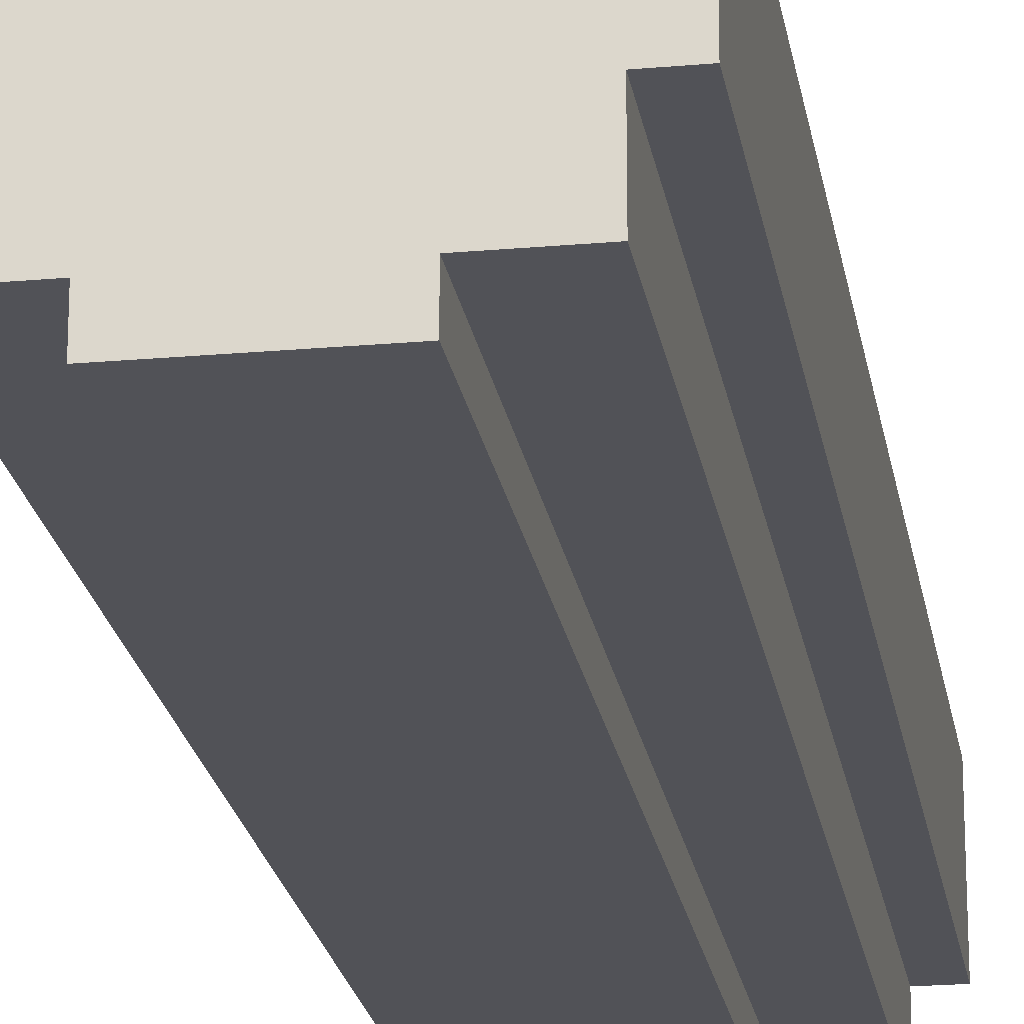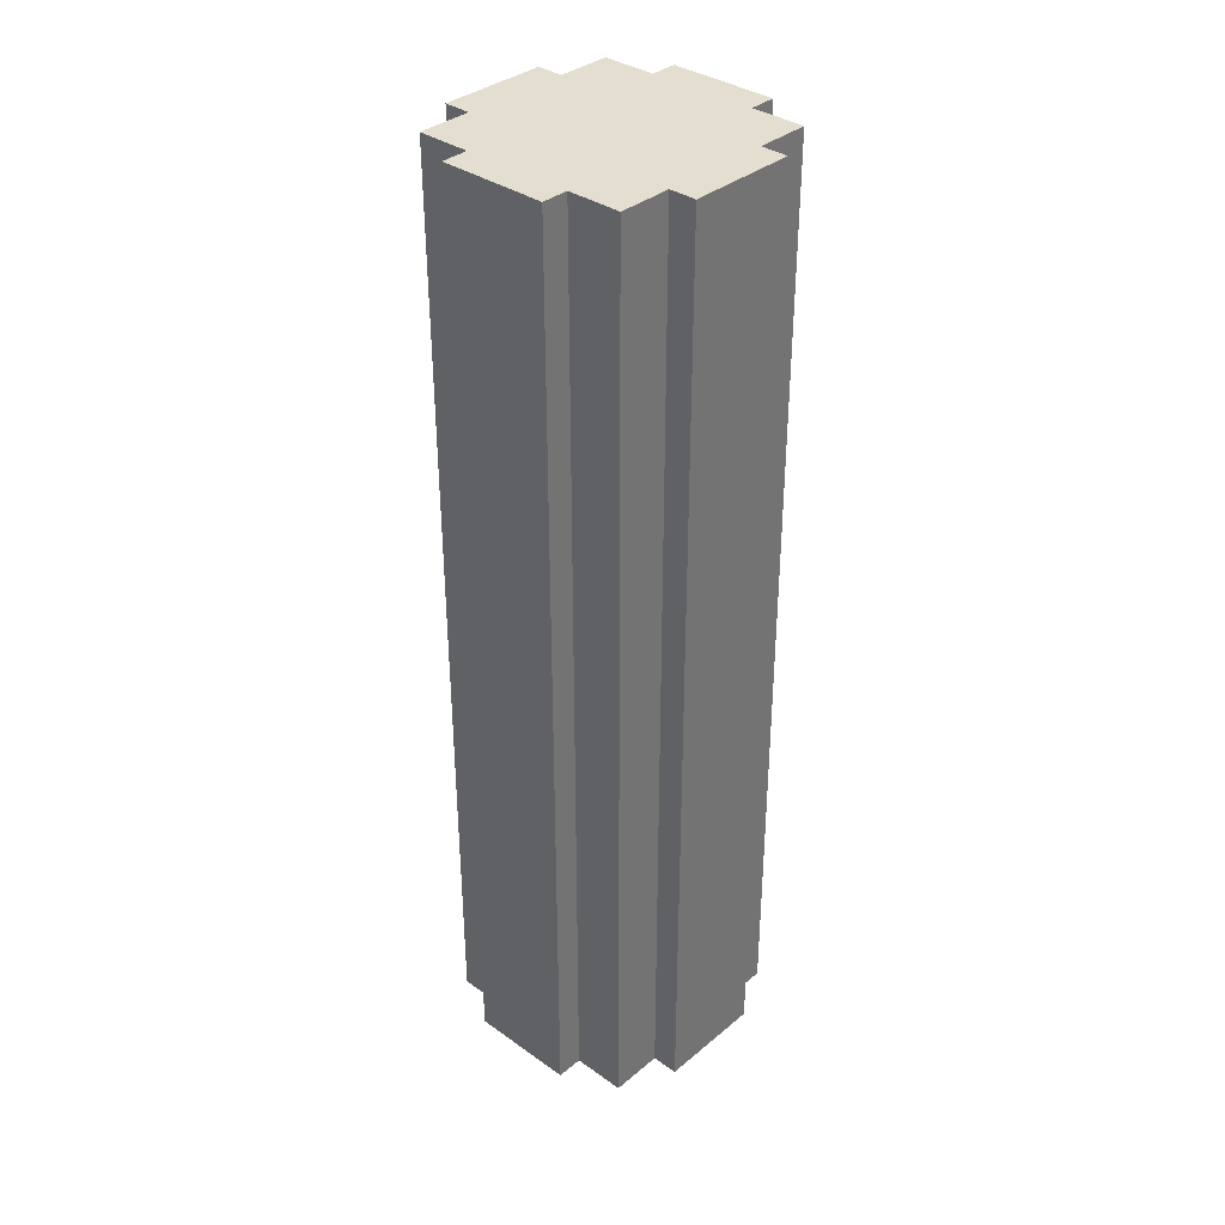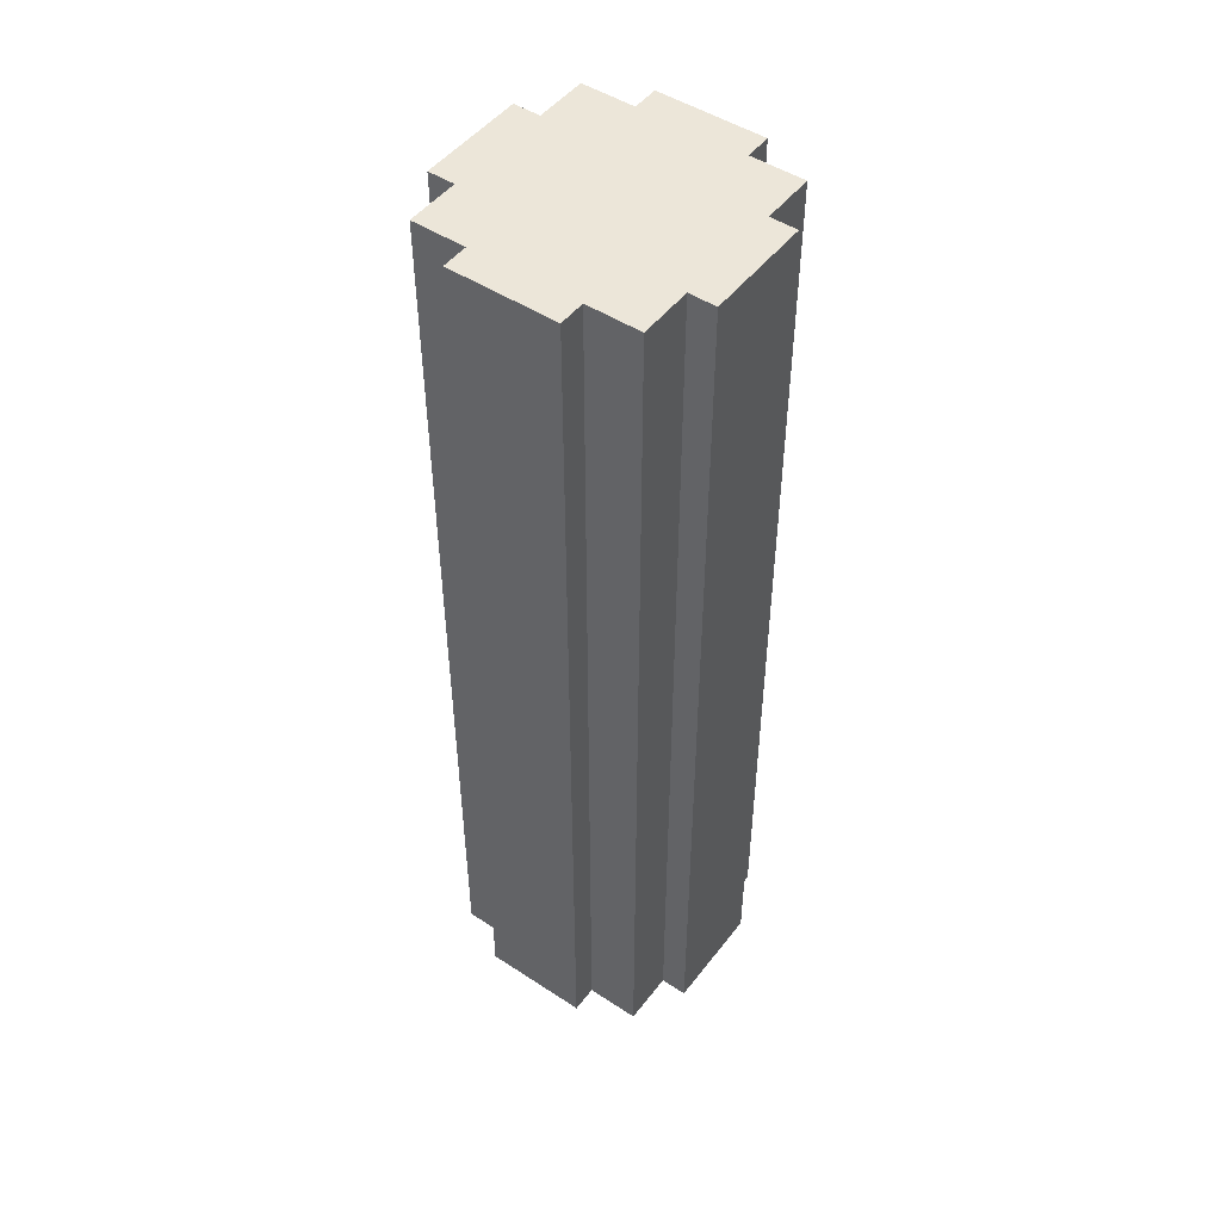
<metadata>
{"format":"obj","ext":"obj","renderer":"f3d","projection":"perspective","resolution":1024,"background":"white","views":[{"elev":-21.5,"azim":-171.0,"up":"+Y"},{"elev":35.7,"azim":132.8,"up":"+Z"},{"elev":48.8,"azim":126.0,"up":"+Z"}]}
</metadata>
<code>
v -5 14 15
v -5 14 7
v -5 14 5
v -5 14 -20
v -5 15 15
v -5 15 12
v -5 15 7
v -5 15 5
v -5 15 -6
v -5 15 -8
v -5 15 -12
v -5 15 -14
v -5 16 15
v -5 16 12
v -5 16 6
v -5 16 5
v -5 16 -3
v -5 16 -6
v -5 16 -7
v -5 16 -8
v -5 16 -12
v -5 16 -14
v -5 16 -19
v -5 17 11
v -5 17 6
v -5 17 -0
v -5 17 -3
v -5 17 -4
v -5 17 -7
v -5 17 -14
v -5 17 -19
v -5 18 15
v -5 18 11
v -5 18 5
v -5 18 -0
v -5 18 -4
v -5 18 -20
v -4 12 15
v -4 12 11
v -4 12 7
v -4 12 2
v -4 12 -2
v -4 12 -7
v -4 12 -13
v -4 12 -15
v -4 12 -18
v -4 12 -20
v -4 13 11
v -4 13 8
v -4 13 7
v -4 13 6
v -4 13 3
v -4 13 2
v -4 13 1
v -4 13 -2
v -4 13 -7
v -4 13 -12
v -4 13 -13
v -4 13 -14
v -4 13 -16
v -4 13 -18
v -4 14 15
v -4 14 8
v -4 14 7
v -4 14 6
v -4 14 5
v -4 14 3
v -4 14 1
v -4 14 -12
v -4 14 -14
v -4 14 -15
v -4 14 -16
v -4 14 -20
v -4 18 15
v -4 18 11
v -4 18 9
v -4 18 5
v -4 18 -0
v -4 18 -4
v -4 18 -10
v -4 18 -12
v -4 18 -20
v -4 19 13
v -4 19 11
v -4 19 -7
v -4 19 -10
v -4 19 -11
v -4 19 -12
v -4 19 -18
v -4 19 -19
v -4 20 15
v -4 20 13
v -4 20 9
v -4 20 -7
v -4 20 -11
v -4 20 -18
v -4 20 -19
v -4 20 -20
v -2 11 15
v -2 11 9
v -2 11 6
v -2 11 -4
v -2 11 -7
v -2 11 -17
v -2 11 -18
v -2 11 -20
v -2 12 15
v -2 12 9
v -2 12 6
v -2 12 -4
v -2 12 -6
v -2 12 -7
v -2 12 -8
v -2 12 -17
v -2 12 -18
v -2 12 -20
v -2 20 15
v -2 20 10
v -2 20 9
v -2 20 5
v -2 20 3
v -2 20 -0
v -2 20 -3
v -2 20 -15
v -2 20 -17
v -2 20 -20
v -2 21 15
v -2 21 5
v -2 21 3
v -2 21 -0
v -2 21 -3
v -2 21 -15
v -2 21 -17
v -2 21 -20
v 2 11 15
v 2 11 -9
v 2 11 -14
v 2 11 -20
v 2 12 15
v 2 12 -9
v 2 12 -14
v 2 12 -20
v 2 20 15
v 2 20 10
v 2 20 7
v 2 20 -1
v 2 20 -3
v 2 20 -6
v 2 20 -7
v 2 20 -8
v 2 20 -11
v 2 20 -16
v 2 20 -18
v 2 20 -20
v 2 21 15
v 2 21 10
v 2 21 7
v 2 21 -1
v 2 21 -3
v 2 21 -7
v 2 21 -11
v 2 21 -16
v 2 21 -18
v 2 21 -20
v 4 12 15
v 4 12 9
v 4 12 6
v 4 12 -20
v 4 13 8
v 4 13 6
v 4 14 15
v 4 14 10
v 4 14 9
v 4 14 8
v 4 14 -3
v 4 14 -6
v 4 14 -20
v 4 18 15
v 4 18 11
v 4 18 7
v 4 18 3
v 4 18 -2
v 4 18 -3
v 4 18 -13
v 4 18 -14
v 4 18 -15
v 4 18 -20
v 4 19 11
v 4 19 7
v 4 19 -3
v 4 19 -7
v 4 19 -13
v 4 19 -15
v 4 19 -16
v 4 20 15
v 4 20 -2
v 4 20 -7
v 4 20 -15
v 4 20 -16
v 4 20 -20
v 5 14 15
v 5 14 10
v 5 14 8
v 5 14 -3
v 5 14 -6
v 5 14 -20
v 5 15 13
v 5 15 10
v 5 15 9
v 5 15 8
v 5 15 -3
v 5 15 -5
v 5 15 -6
v 5 15 -10
v 5 16 12
v 5 16 9
v 5 16 4
v 5 16 2
v 5 16 -5
v 5 16 -9
v 5 16 -10
v 5 16 -11
v 5 17 13
v 5 17 12
v 5 17 7
v 5 17 4
v 5 17 3
v 5 17 2
v 5 17 -9
v 5 17 -11
v 5 17 -13
v 5 17 -14
v 5 18 15
v 5 18 7
v 5 18 3
v 5 18 -13
v 5 18 -14
v 5 18 -20
v -5 14 15
v -5 15 15
v -5 16 15
v -5 18 15
v -4 12 15
v -4 14 15
v -4 15 15
v -4 16 15
v -4 18 15
v -4 20 15
v -3 13 15
v -3 14 15
v -3 18 15
v -3 19 15
v -2 11 15
v -2 12 15
v -2 13 15
v -2 14 15
v -2 15 15
v -2 17 15
v -2 18 15
v -2 19 15
v -2 20 15
v -2 21 15
v -1 14 15
v -1 15 15
v -1 17 15
v -1 18 15
v 1 14 15
v 1 15 15
v 1 17 15
v 1 18 15
v 2 11 15
v 2 12 15
v 2 13 15
v 2 14 15
v 2 15 15
v 2 17 15
v 2 18 15
v 2 19 15
v 2 20 15
v 2 21 15
v 3 13 15
v 3 14 15
v 3 18 15
v 3 19 15
v 4 12 15
v 4 14 15
v 4 18 15
v 4 20 15
v 5 14 15
v 5 18 15
v -5 14 -20
v -5 18 -20
v -4 12 -20
v -4 14 -20
v -4 18 -20
v -4 20 -20
v -3 13 -20
v -3 14 -20
v -3 18 -20
v -3 19 -20
v -2 11 -20
v -2 12 -20
v -2 13 -20
v -2 14 -20
v -2 18 -20
v -2 19 -20
v -2 20 -20
v -2 21 -20
v -1 15 -20
v -1 17 -20
v 1 15 -20
v 1 17 -20
v 2 11 -20
v 2 12 -20
v 2 13 -20
v 2 14 -20
v 2 18 -20
v 2 19 -20
v 2 20 -20
v 2 21 -20
v 3 13 -20
v 3 14 -20
v 3 18 -20
v 3 19 -20
v 4 12 -20
v 4 14 -20
v 4 18 -20
v 4 20 -20
v 5 14 -20
v 5 18 -20
v -2 11 15
v 2 11 15
v -1 11 11
v 0 11 11
v -2 11 9
v -1 11 9
v 0 11 9
v -1 11 7
v 0 11 7
v -2 11 6
v -1 11 6
v -1 11 4
v 0 11 4
v -2 11 -4
v -1 11 -4
v -1 11 -6
v 0 11 -6
v -2 11 -7
v -1 11 -7
v 0 11 -7
v 1 11 -7
v -1 11 -8
v 0 11 -8
v 0 11 -9
v 1 11 -9
v 2 11 -9
v 1 11 -14
v 2 11 -14
v -2 11 -17
v -1 11 -17
v -2 11 -18
v -1 11 -18
v -2 11 -20
v 2 11 -20
v -4 12 15
v -2 12 15
v 2 12 15
v 4 12 15
v -4 12 11
v -3 12 11
v -2 12 9
v 3 12 9
v 4 12 9
v -4 12 7
v -3 12 7
v -2 12 6
v 3 12 6
v 4 12 6
v -4 12 2
v -3 12 2
v -4 12 -2
v -3 12 -2
v -2 12 -4
v -3 12 -6
v -2 12 -6
v -4 12 -7
v -3 12 -7
v -2 12 -7
v -3 12 -8
v -2 12 -8
v 2 12 -9
v -4 12 -13
v -3 12 -13
v 2 12 -14
v -4 12 -15
v -3 12 -15
v -3 12 -17
v -2 12 -17
v -4 12 -18
v -2 12 -18
v -4 12 -20
v -2 12 -20
v 2 12 -20
v 4 12 -20
v -5 14 15
v -4 14 15
v 4 14 15
v 5 14 15
v 4 14 10
v 5 14 10
v 4 14 9
v -4 14 8
v 4 14 8
v 5 14 8
v -5 14 7
v -4 14 7
v -4 14 6
v -5 14 5
v -4 14 5
v -4 14 3
v -4 14 1
v 4 14 -3
v 5 14 -3
v 4 14 -6
v 5 14 -6
v -4 14 -12
v -4 14 -14
v -4 14 -15
v -4 14 -16
v -5 14 -20
v -4 14 -20
v 4 14 -20
v 5 14 -20
v -5 18 15
v -4 18 15
v 4 18 15
v 5 18 15
v -5 18 11
v -4 18 11
v 4 18 11
v -4 18 9
v 4 18 7
v 5 18 7
v -5 18 5
v -4 18 5
v 4 18 3
v 5 18 3
v -5 18 -0
v -4 18 -0
v 4 18 -2
v 4 18 -3
v -5 18 -4
v -4 18 -4
v -4 18 -10
v -4 18 -12
v 4 18 -13
v 5 18 -13
v 4 18 -14
v 5 18 -14
v 4 18 -15
v -5 18 -20
v -4 18 -20
v 4 18 -20
v 5 18 -20
v -4 20 15
v -2 20 15
v 2 20 15
v 4 20 15
v -4 20 13
v -3 20 13
v -3 20 10
v -2 20 10
v 2 20 10
v -4 20 9
v -2 20 9
v 2 20 7
v -2 20 5
v -2 20 3
v -2 20 -0
v 2 20 -1
v 3 20 -2
v 4 20 -2
v -2 20 -3
v 2 20 -3
v 2 20 -6
v 3 20 -6
v -4 20 -7
v -3 20 -7
v 2 20 -7
v 3 20 -7
v 4 20 -7
v 2 20 -8
v 3 20 -8
v -4 20 -11
v -3 20 -11
v 2 20 -11
v -2 20 -15
v 3 20 -15
v 4 20 -15
v 2 20 -16
v 3 20 -16
v 4 20 -16
v -2 20 -17
v -4 20 -18
v -3 20 -18
v 2 20 -18
v -4 20 -19
v -3 20 -19
v -4 20 -20
v -2 20 -20
v 2 20 -20
v 4 20 -20
v -2 21 15
v 2 21 15
v -1 21 14
v 1 21 14
v -1 21 11
v 0 21 11
v 1 21 10
v 2 21 10
v 0 21 9
v 1 21 9
v 1 21 7
v 2 21 7
v -2 21 5
v -1 21 5
v -1 21 4
v 0 21 4
v -2 21 3
v -1 21 3
v -2 21 -0
v -1 21 -0
v -1 21 -1
v 0 21 -1
v 1 21 -1
v 2 21 -1
v 0 21 -2
v 1 21 -2
v -2 21 -3
v -1 21 -3
v 1 21 -3
v 2 21 -3
v 1 21 -7
v 2 21 -7
v 0 21 -8
v 1 21 -8
v 0 21 -9
v 1 21 -9
v 1 21 -11
v 2 21 -11
v -1 21 -12
v 0 21 -12
v 0 21 -13
v 1 21 -13
v -2 21 -15
v -1 21 -15
v -1 21 -16
v 0 21 -16
v 2 21 -16
v -2 21 -17
v -1 21 -17
v 0 21 -17
v 1 21 -17
v 1 21 -18
v 2 21 -18
v -2 21 -20
v 2 21 -20
f 5 2 1
f 6 2 5
f 7 3 2
f 7 2 6
f 8 4 3
f 8 3 7
f 9 4 8
f 10 4 9
f 11 4 10
f 12 4 11
f 13 6 5
f 14 7 6
f 14 6 13
f 14 8 7
f 14 9 8
f 15 9 14
f 16 9 15
f 17 9 16
f 18 10 9
f 18 9 17
f 19 10 18
f 20 11 10
f 20 10 19
f 21 12 11
f 21 11 20
f 22 4 12
f 22 12 21
f 23 4 22
f 24 14 13
f 24 15 14
f 25 16 15
f 25 15 24
f 26 17 16
f 27 19 18
f 27 17 26
f 27 18 17
f 28 19 27
f 29 21 20
f 29 19 28
f 29 20 19
f 29 22 21
f 30 23 22
f 30 22 29
f 31 4 23
f 31 23 30
f 32 24 13
f 33 25 24
f 33 24 32
f 34 26 16
f 34 25 33
f 34 16 25
f 35 28 27
f 35 26 34
f 35 27 26
f 36 31 30
f 36 28 35
f 36 30 29
f 36 29 28
f 37 4 31
f 37 31 36
f 48 39 38
f 48 40 39
f 49 40 48
f 50 41 40
f 50 40 49
f 51 41 50
f 52 41 51
f 53 42 41
f 53 41 52
f 54 42 53
f 55 43 42
f 55 42 54
f 56 44 43
f 56 43 55
f 57 44 56
f 58 45 44
f 58 44 57
f 59 45 58
f 60 46 45
f 61 47 46
f 61 46 60
f 62 49 48
f 62 48 38
f 63 50 49
f 63 49 62
f 63 51 50
f 64 51 63
f 65 52 51
f 65 51 64
f 66 52 65
f 67 54 53
f 67 52 66
f 67 53 52
f 68 55 54
f 68 54 67
f 68 57 56
f 68 56 55
f 69 59 58
f 69 57 68
f 69 58 57
f 70 45 59
f 70 59 69
f 71 60 45
f 71 45 70
f 72 61 60
f 72 60 71
f 73 47 61
f 73 61 72
f 83 75 74
f 84 76 75
f 84 75 83
f 85 77 76
f 85 78 77
f 85 79 78
f 85 80 79
f 86 81 80
f 86 80 85
f 87 81 86
f 88 82 81
f 88 81 87
f 89 82 88
f 90 82 89
f 91 83 74
f 92 84 83
f 92 83 91
f 93 76 84
f 93 84 92
f 93 85 76
f 94 87 86
f 94 85 93
f 94 86 85
f 95 89 88
f 95 87 94
f 95 88 87
f 96 90 89
f 96 89 95
f 97 82 90
f 97 90 96
f 98 82 97
f 107 100 99
f 108 101 100
f 108 100 107
f 109 102 101
f 109 101 108
f 110 103 102
f 110 102 109
f 111 103 110
f 112 104 103
f 112 103 111
f 113 104 112
f 114 105 104
f 114 104 113
f 115 106 105
f 115 105 114
f 116 106 115
f 127 118 117
f 127 119 118
f 127 120 119
f 128 121 120
f 128 120 127
f 129 122 121
f 129 121 128
f 130 123 122
f 130 122 129
f 131 124 123
f 131 123 130
f 132 125 124
f 132 124 131
f 133 126 125
f 133 125 132
f 134 126 133
f 135 136 139
f 136 137 140
f 139 136 140
f 137 138 141
f 140 137 141
f 141 138 142
f 143 144 155
f 144 145 156
f 155 144 156
f 145 146 157
f 156 145 157
f 146 147 158
f 157 146 158
f 147 148 159
f 158 147 159
f 148 149 159
f 149 150 160
f 159 149 160
f 150 151 160
f 151 152 161
f 160 151 161
f 152 153 162
f 161 152 162
f 153 154 163
f 162 153 163
f 163 154 164
f 166 167 169
f 167 168 170
f 169 167 170
f 165 166 171
f 171 166 172
f 166 169 173
f 172 166 173
f 169 170 174
f 173 169 174
f 170 168 175
f 174 170 175
f 175 168 176
f 176 168 177
f 178 179 188
f 179 180 188
f 180 181 189
f 188 180 189
f 181 182 189
f 182 183 190
f 183 184 190
f 190 184 191
f 185 186 192
f 191 184 192
f 184 185 192
f 186 187 193
f 192 186 193
f 193 187 194
f 178 188 195
f 188 189 195
f 190 191 196
f 195 189 196
f 182 190 196
f 189 182 196
f 191 192 197
f 196 191 197
f 192 193 197
f 193 194 198
f 197 193 198
f 194 187 199
f 198 194 199
f 199 187 200
f 201 202 207
f 202 203 208
f 207 202 208
f 208 203 209
f 203 204 210
f 209 203 210
f 204 205 211
f 210 204 211
f 211 205 212
f 205 206 213
f 212 205 213
f 213 206 214
f 208 209 215
f 207 208 215
f 211 212 216
f 215 209 216
f 209 210 216
f 210 211 216
f 216 212 217
f 217 212 218
f 212 213 219
f 218 212 219
f 213 214 219
f 219 214 220
f 214 206 221
f 220 214 221
f 221 206 222
f 207 215 223
f 201 207 223
f 216 217 224
f 223 215 224
f 215 216 224
f 224 217 225
f 217 218 226
f 225 217 226
f 226 218 227
f 219 220 228
f 227 218 228
f 218 219 228
f 221 222 229
f 228 220 229
f 220 221 229
f 222 206 230
f 229 222 230
f 230 206 231
f 231 206 232
f 224 225 233
f 201 223 233
f 223 224 233
f 226 227 234
f 233 225 234
f 225 226 234
f 228 229 235
f 234 227 235
f 227 228 235
f 229 230 235
f 230 231 235
f 231 232 236
f 235 231 236
f 232 206 237
f 236 232 237
f 237 206 238
f 244 240 239
f 245 241 240
f 245 240 244
f 246 242 241
f 246 241 245
f 247 242 246
f 249 244 243
f 250 245 244
f 250 244 249
f 250 246 245
f 250 247 246
f 251 248 247
f 251 247 250
f 252 248 251
f 254 249 243
f 255 250 249
f 255 249 254
f 256 251 250
f 256 250 255
f 257 251 256
f 258 251 257
f 259 252 251
f 259 251 258
f 260 248 252
f 260 252 259
f 261 248 260
f 263 256 255
f 263 257 256
f 264 258 257
f 264 257 263
f 265 259 258
f 265 258 264
f 265 260 259
f 266 260 265
f 267 264 263
f 267 263 255
f 268 265 264
f 268 264 267
f 269 266 265
f 269 265 268
f 270 260 266
f 270 266 269
f 271 254 253
f 272 255 254
f 272 254 271
f 273 268 267
f 273 255 272
f 273 267 255
f 274 268 273
f 275 269 268
f 275 268 274
f 276 270 269
f 276 269 275
f 277 260 270
f 277 270 276
f 278 261 260
f 278 260 277
f 279 262 261
f 279 261 278
f 280 262 279
f 281 274 273
f 281 273 272
f 282 276 275
f 282 274 281
f 282 277 276
f 282 275 274
f 283 278 277
f 283 277 282
f 284 279 278
f 284 278 283
f 285 281 272
f 285 282 281
f 286 283 282
f 286 282 285
f 287 284 283
f 287 283 286
f 288 279 284
f 288 284 287
f 289 287 286
f 290 287 289
f 291 292 294
f 294 292 295
f 293 294 297
f 294 295 298
f 297 294 298
f 295 296 299
f 298 295 299
f 299 296 300
f 293 297 302
f 297 298 303
f 302 297 303
f 298 299 304
f 303 298 304
f 299 300 305
f 304 299 305
f 300 296 306
f 305 300 306
f 306 296 307
f 304 305 309
f 309 305 310
f 304 309 311
f 309 310 311
f 310 305 312
f 311 310 312
f 301 302 313
f 302 303 314
f 313 302 314
f 303 304 315
f 314 303 315
f 304 311 316
f 315 304 316
f 311 312 316
f 312 305 317
f 316 312 317
f 305 306 317
f 306 307 318
f 317 306 318
f 307 308 319
f 318 307 319
f 319 308 320
f 315 316 321
f 314 315 321
f 316 317 322
f 321 316 322
f 317 318 323
f 322 317 323
f 318 319 324
f 323 318 324
f 321 322 325
f 314 321 325
f 322 323 326
f 325 322 326
f 323 324 327
f 326 323 327
f 324 319 328
f 327 324 328
f 326 327 329
f 329 327 330
f 333 332 331
f 334 332 333
f 335 333 331
f 336 334 333
f 336 333 335
f 337 332 334
f 337 334 336
f 338 336 335
f 338 337 336
f 339 332 337
f 339 337 338
f 340 338 335
f 340 339 338
f 341 339 340
f 342 341 340
f 342 339 341
f 343 332 339
f 343 339 342
f 344 342 340
f 344 343 342
f 345 343 344
f 346 345 344
f 346 343 345
f 347 332 343
f 347 343 346
f 348 346 344
f 348 347 346
f 349 347 348
f 350 332 347
f 350 347 349
f 351 332 350
f 352 349 348
f 352 350 349
f 352 351 350
f 353 351 352
f 354 353 352
f 354 351 353
f 355 332 351
f 355 351 354
f 356 332 355
f 357 355 354
f 357 356 355
f 358 356 357
f 359 354 352
f 359 352 348
f 359 358 357
f 359 357 354
f 360 358 359
f 361 360 359
f 362 358 360
f 362 360 361
f 363 362 361
f 364 358 362
f 364 362 363
f 369 366 365
f 370 366 369
f 371 366 370
f 372 368 367
f 373 368 372
f 374 370 369
f 375 371 370
f 375 370 374
f 376 375 374
f 376 371 375
f 377 372 367
f 377 373 372
f 378 373 377
f 379 376 374
f 380 376 379
f 381 380 379
f 382 376 380
f 382 380 381
f 383 382 381
f 383 376 382
f 384 383 381
f 385 383 384
f 386 384 381
f 387 385 384
f 387 384 386
f 388 385 387
f 389 387 386
f 389 388 387
f 390 388 389
f 391 377 367
f 391 378 377
f 392 389 386
f 393 390 389
f 393 389 392
f 394 378 391
f 395 393 392
f 396 390 393
f 396 393 395
f 397 396 395
f 397 390 396
f 398 390 397
f 399 397 395
f 399 398 397
f 400 398 399
f 401 400 399
f 402 400 401
f 403 378 394
f 404 378 403
f 409 408 407
f 410 408 409
f 411 410 409
f 412 406 405
f 413 410 411
f 414 410 413
f 415 412 405
f 416 412 415
f 417 416 415
f 418 417 415
f 419 417 418
f 420 419 418
f 421 420 418
f 422 414 413
f 423 414 422
f 424 423 422
f 425 423 424
f 426 421 418
f 427 426 418
f 428 427 418
f 429 428 418
f 430 429 418
f 431 429 430
f 432 425 424
f 433 425 432
f 434 435 438
f 438 435 439
f 436 437 440
f 438 439 441
f 440 437 442
f 442 437 443
f 438 441 444
f 444 441 445
f 442 443 446
f 446 443 447
f 444 445 448
f 448 445 449
f 446 447 450
f 450 447 451
f 448 449 452
f 452 449 453
f 452 453 454
f 452 454 455
f 451 447 456
f 456 447 457
f 456 457 458
f 458 457 459
f 458 459 460
f 452 455 461
f 461 455 462
f 460 459 463
f 463 459 464
f 465 466 469
f 469 466 470
f 469 470 471
f 470 466 471
f 471 466 472
f 467 468 473
f 471 472 474
f 469 471 474
f 474 472 475
f 473 468 476
f 474 475 477
f 474 477 478
f 474 478 479
f 476 468 480
f 480 468 481
f 481 468 482
f 474 479 483
f 480 481 484
f 484 481 485
f 481 482 486
f 485 481 486
f 474 483 487
f 487 483 488
f 485 486 489
f 486 482 490
f 489 486 490
f 490 482 491
f 489 490 492
f 490 491 493
f 492 490 493
f 487 488 494
f 488 483 495
f 494 488 495
f 492 493 496
f 495 483 497
f 494 495 497
f 493 491 498
f 496 493 498
f 498 491 499
f 496 498 500
f 498 499 501
f 500 498 501
f 501 499 502
f 494 497 503
f 494 503 504
f 504 503 505
f 500 501 506
f 501 502 506
f 504 505 507
f 505 503 508
f 507 505 508
f 507 508 509
f 508 503 510
f 509 508 510
f 506 502 511
f 511 502 512
f 513 514 515
f 515 514 516
f 513 515 517
f 515 516 517
f 517 516 518
f 516 514 519
f 518 516 519
f 519 514 520
f 517 518 521
f 518 519 521
f 519 520 521
f 521 520 522
f 521 522 523
f 522 520 523
f 523 520 524
f 513 517 525
f 517 521 525
f 523 524 525
f 521 523 525
f 525 524 526
f 525 526 527
f 526 524 527
f 527 524 528
f 525 527 529
f 527 528 529
f 529 528 530
f 529 530 531
f 530 528 532
f 531 530 532
f 531 532 533
f 532 528 533
f 528 524 534
f 533 528 534
f 534 524 535
f 535 524 536
f 533 534 537
f 534 535 537
f 535 536 538
f 537 535 538
f 531 533 539
f 533 537 540
f 539 533 540
f 538 536 541
f 537 538 541
f 541 536 542
f 537 541 543
f 541 542 543
f 543 542 544
f 540 537 545
f 539 540 545
f 543 544 545
f 537 543 545
f 545 544 546
f 539 545 547
f 545 546 547
f 546 544 548
f 547 546 548
f 547 548 549
f 548 544 549
f 549 544 550
f 539 547 551
f 547 549 552
f 551 547 552
f 551 552 553
f 552 549 553
f 549 550 554
f 553 549 554
f 539 551 555
f 551 553 556
f 555 551 556
f 555 556 557
f 556 553 557
f 553 554 558
f 557 553 558
f 554 550 559
f 558 554 559
f 555 557 560
f 557 558 561
f 560 557 561
f 558 559 562
f 561 558 562
f 562 559 563
f 560 561 564
f 563 559 564
f 562 563 564
f 561 562 564
f 564 559 565
f 560 564 566
f 564 565 566
f 566 565 567

</code>
